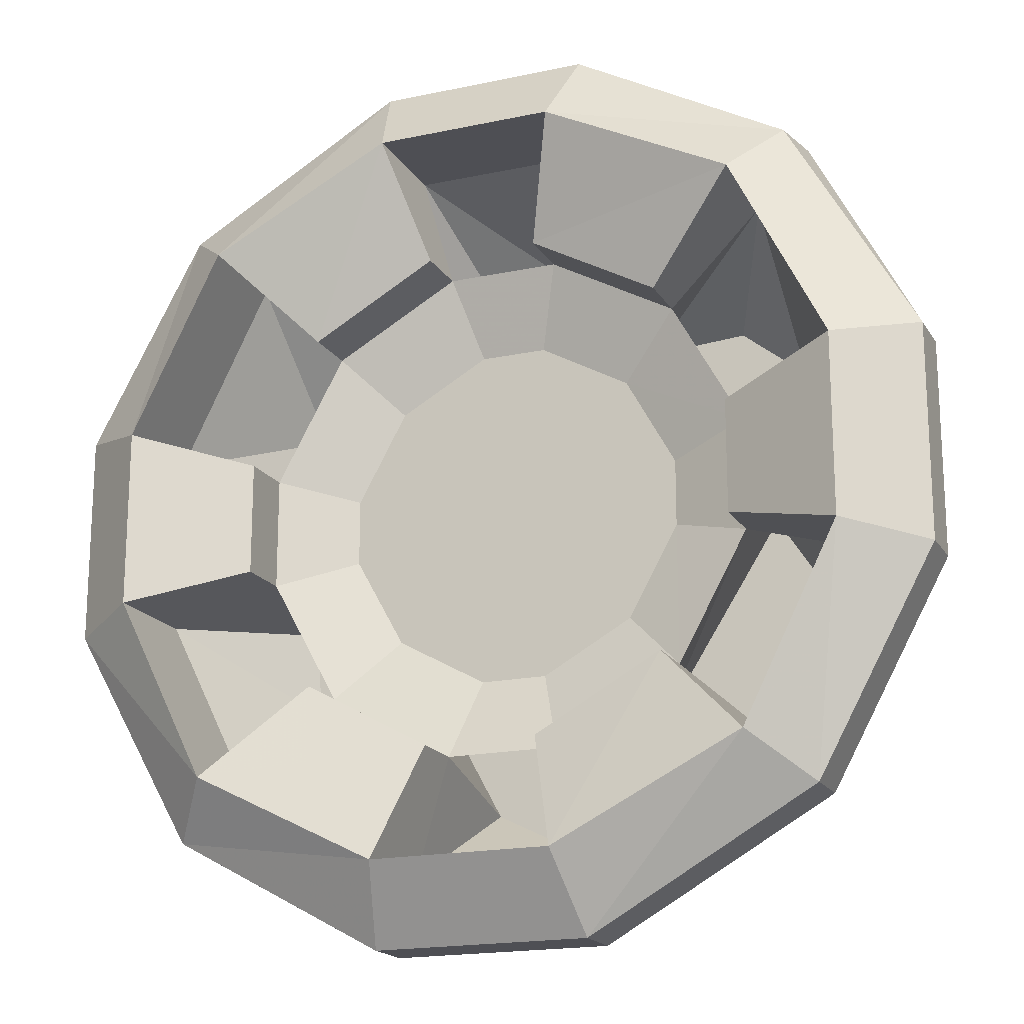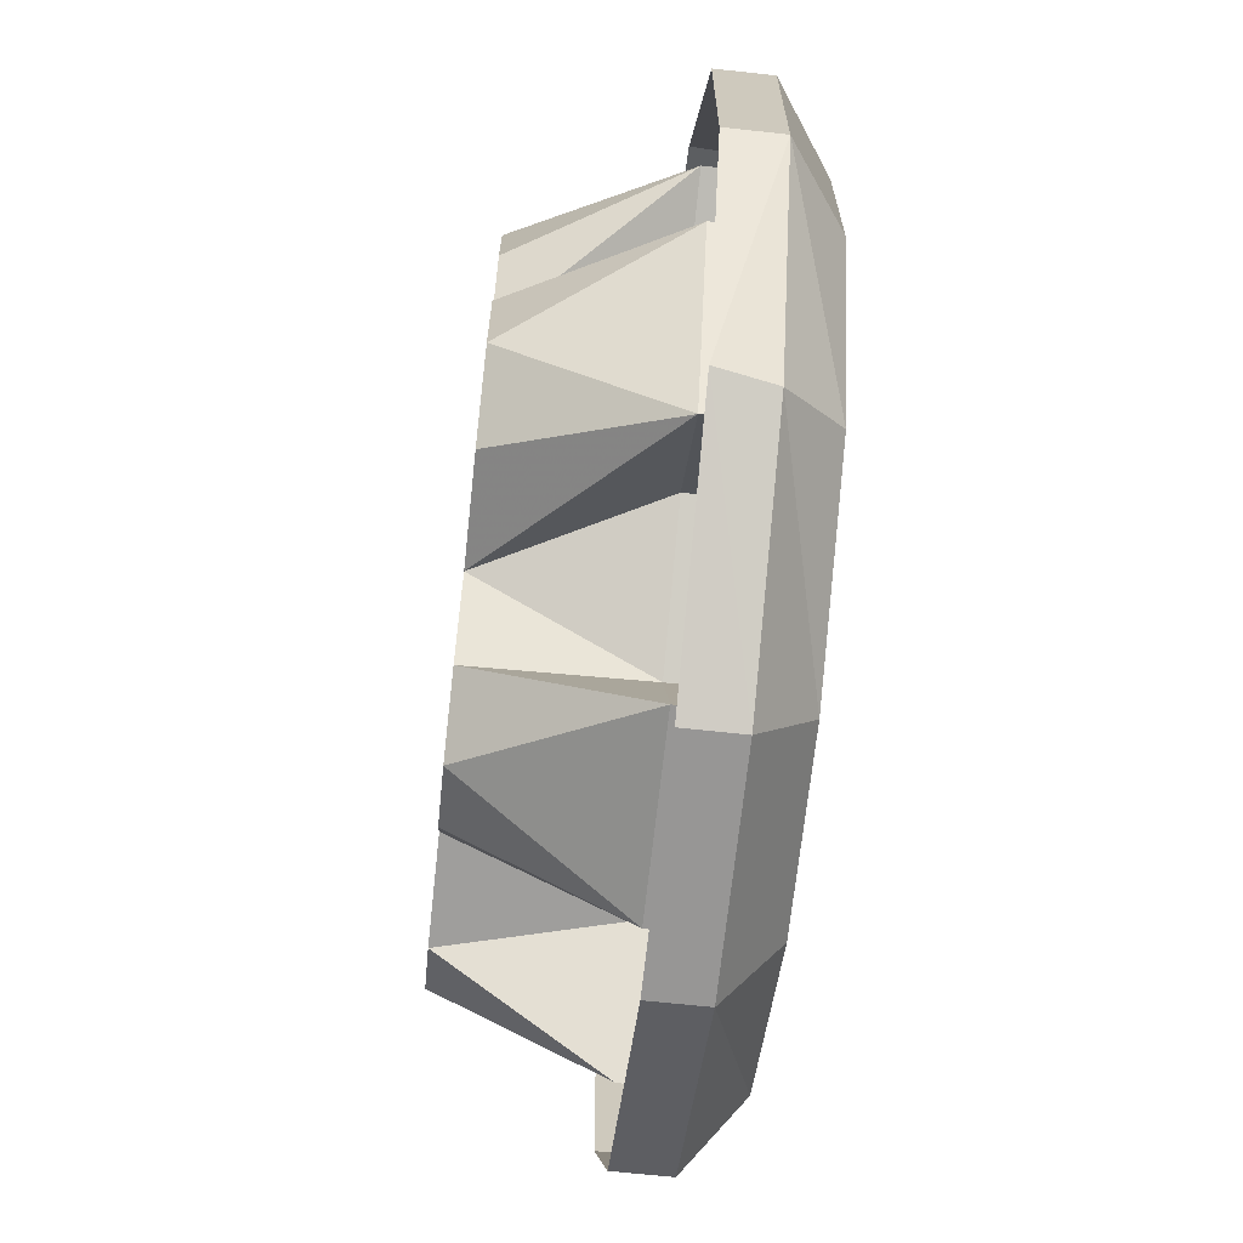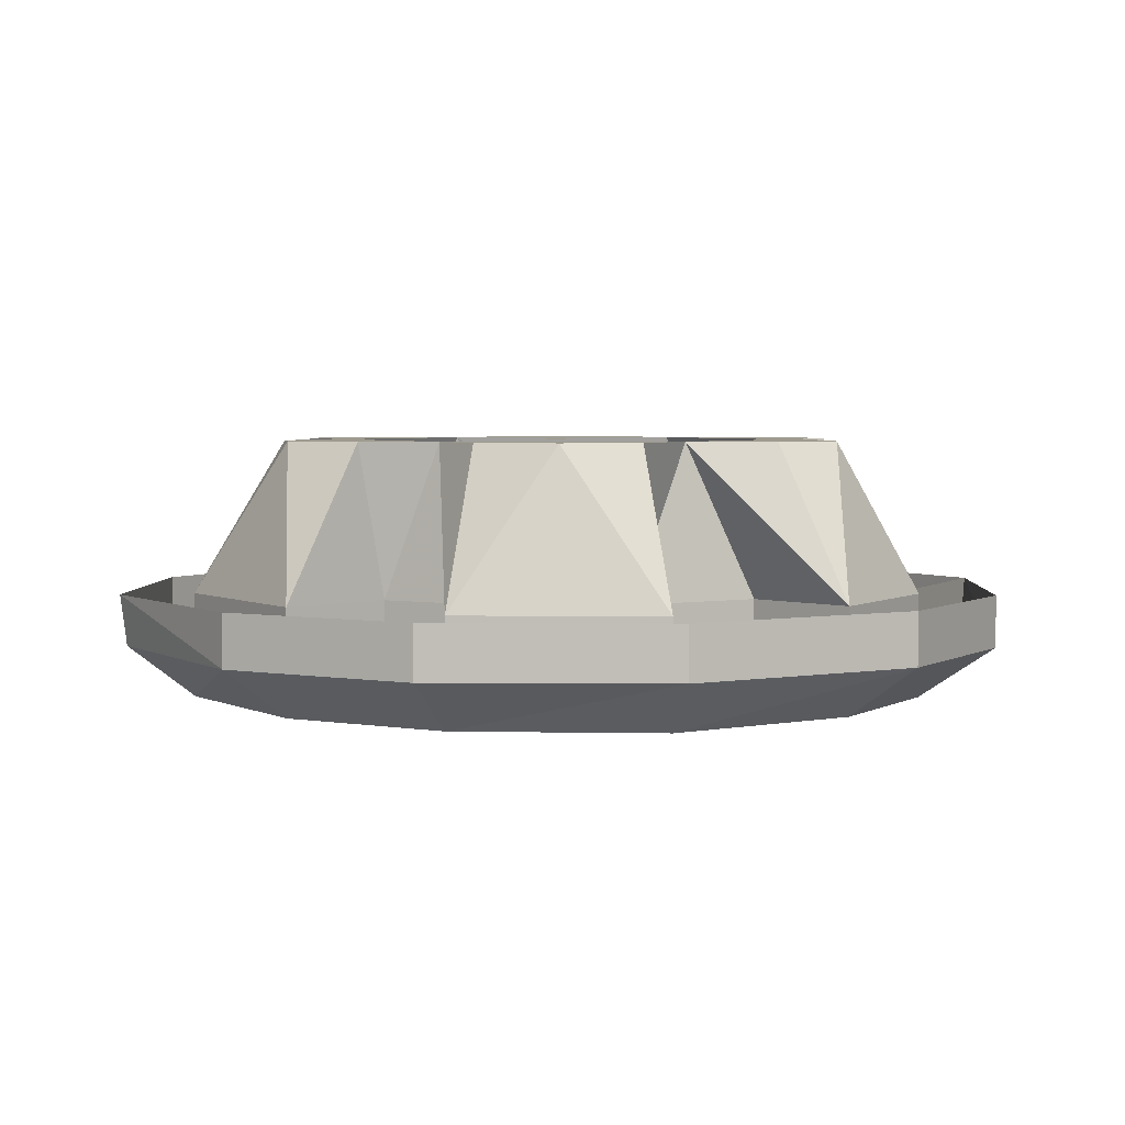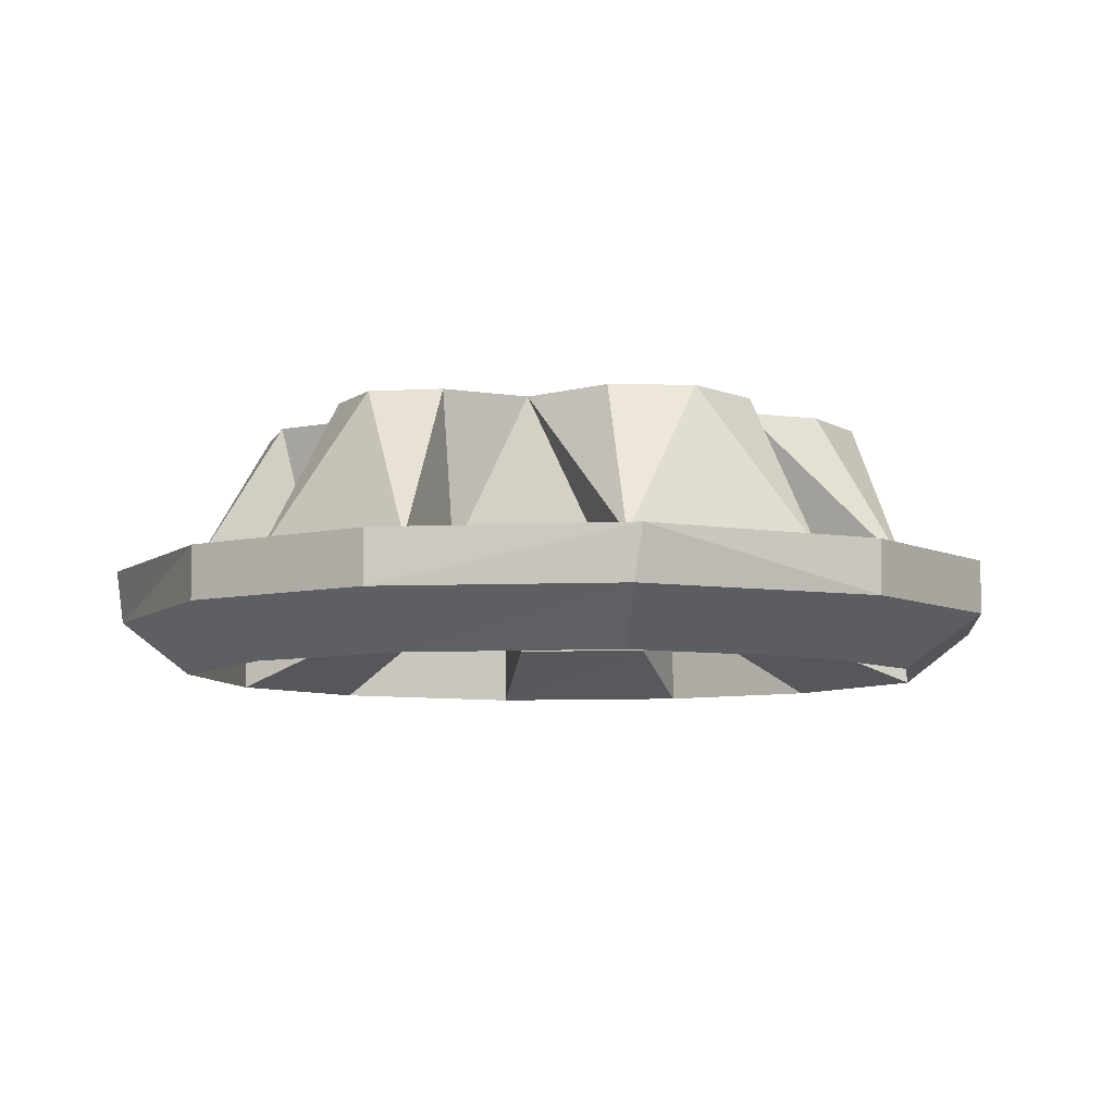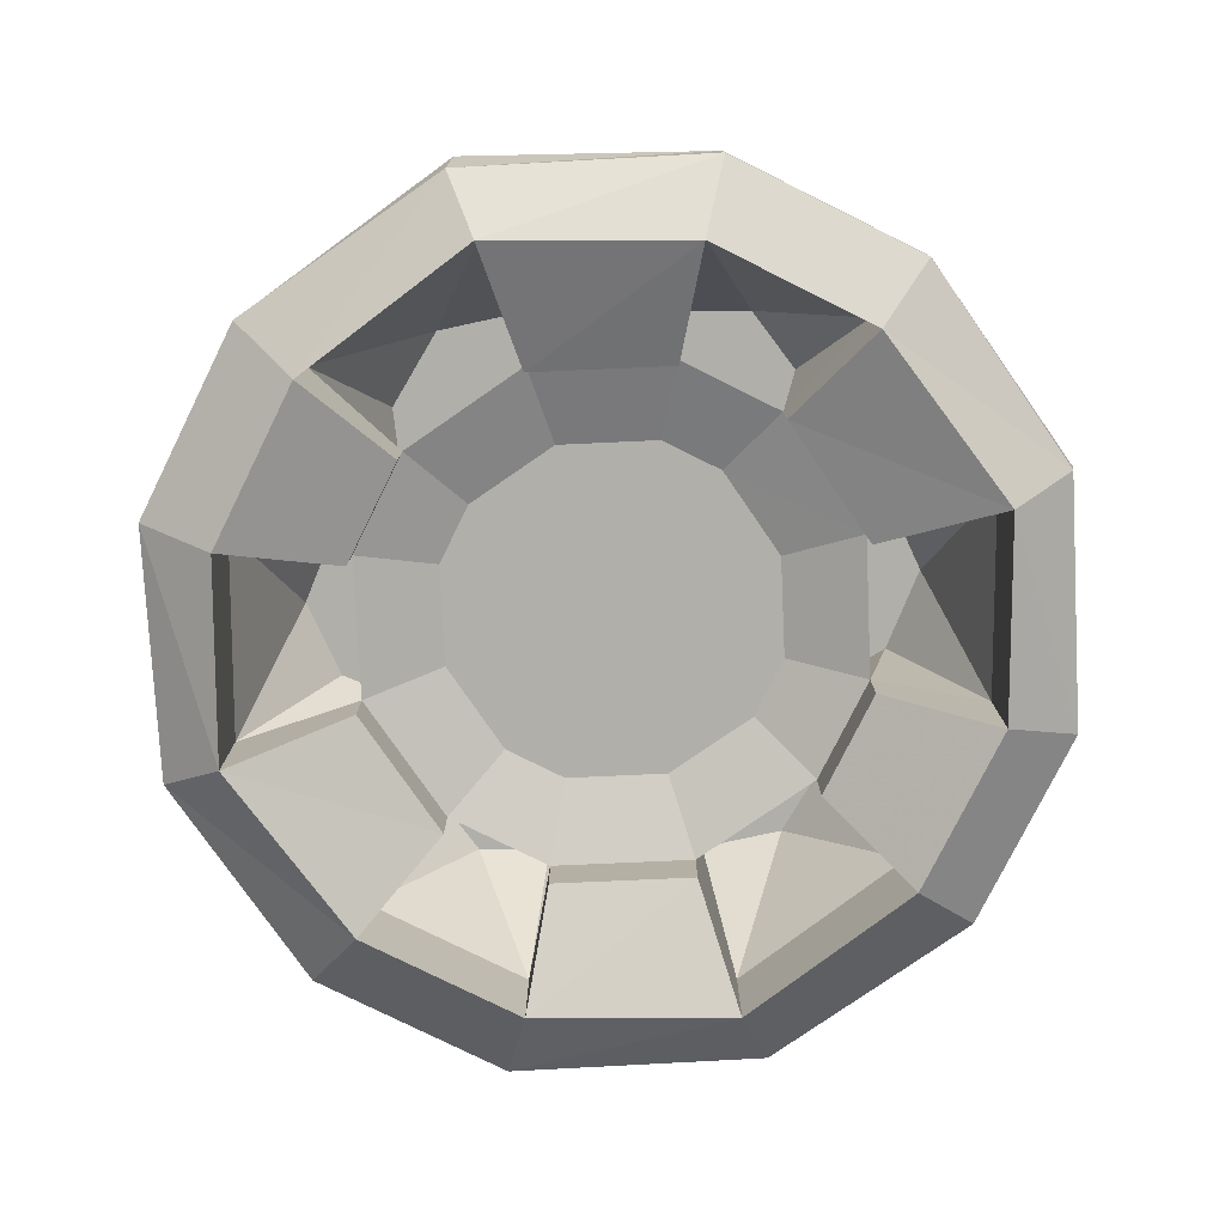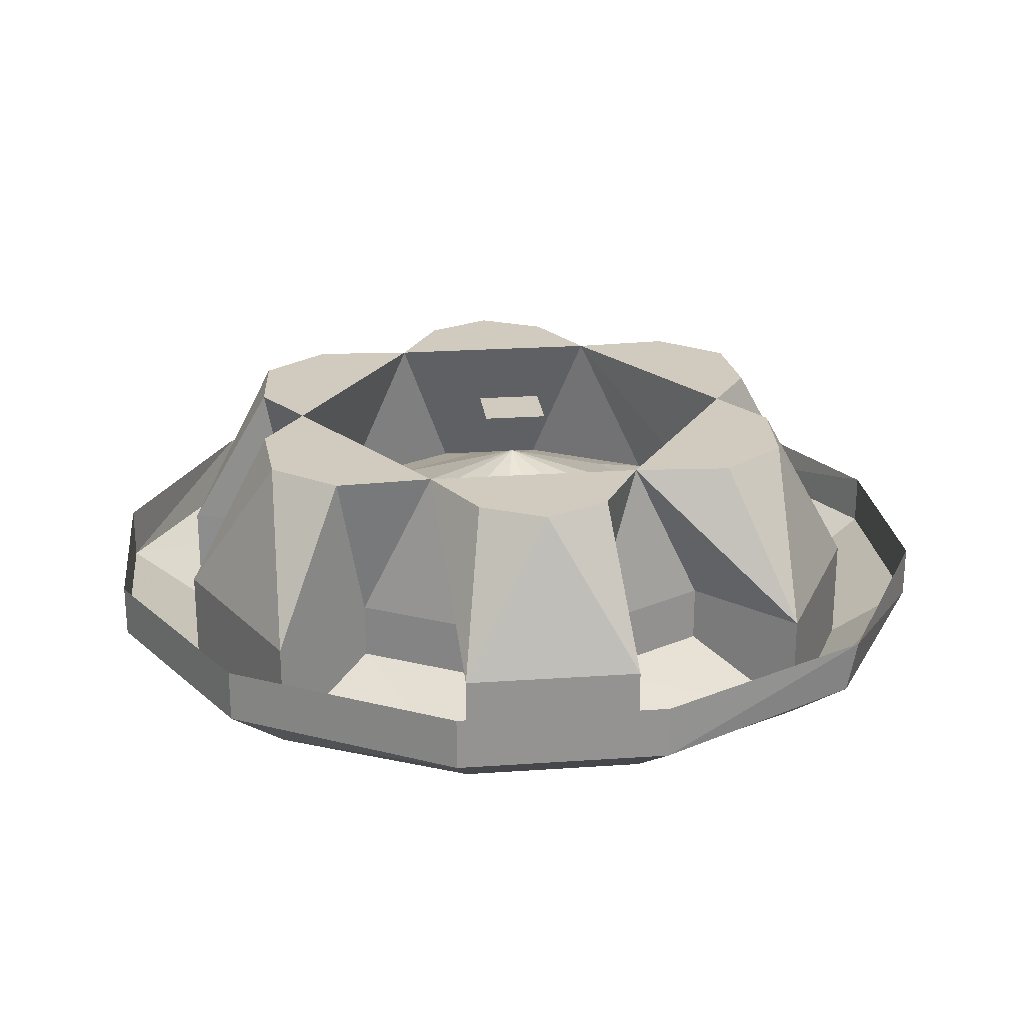
<metadata>
{"format":"obj","ext":"obj","renderer":"f3d","projection":"perspective","resolution":1024,"background":"white","views":[{"elev":-18.3,"azim":22.4,"up":"+Z"},{"elev":-67.9,"azim":-96.2,"up":"+Z"},{"elev":3.7,"azim":120.1,"up":"+Y"},{"elev":-7.0,"azim":35.6,"up":"+Y"},{"elev":-78.0,"azim":-26.4,"up":"+Y"},{"elev":23.6,"azim":173.4,"up":"+Y"}]}
</metadata>
<code>
v 0.07812 0 -0.07812
v -0.07812 0 -0.07812
v -0.07812 0 0.07812
v 0.07812 0 0.07812
v -0.7734 -0.3672 -0.7734
v -0.75 -0.4922 -0.7734
v -1.047 -0.4922 -0.25
v -1.047 -0.3672 -0.25
v -1.047 -0.3672 0.25
v -1.047 -0.4922 0.25
v -0.7734 -0.4922 0.75
v -0.7734 -0.3672 0.7734
v -0.25 -0.3672 1.047
v -0.25 -0.4922 1.047
v 0.25 -0.4922 1.047
v 0.25 -0.3672 1.047
v 0.7734 -0.3672 0.7734
v 0.75 -0.4922 0.7734
v 1.047 -0.4922 0.25
v 1.047 -0.3672 0.25
v 1.047 -0.3672 -0.25
v 1.047 -0.4922 -0.25
v 0.7734 -0.4922 -0.75
v 0.7734 -0.3672 -0.75
v 0.25 -0.3672 -1.047
v 0.25 -0.4922 -1.047
v -0.25 -0.4922 -1.047
v -0.25 -0.3672 -1.047
v -0.2109 -0.6172 -0.8672
v -0.6484 -0.6172 -0.6484
v -0.8672 -0.6172 -0.2109
v -0.8672 -0.6172 0.2109
v -0.6484 -0.6172 0.6484
v -0.2109 -0.6172 0.8672
v 0.2109 -0.6172 0.8672
v 0.6484 -0.6172 0.6484
v 0.8672 -0.6172 0.2109
v 0.8672 -0.6172 -0.2109
v 0.6484 -0.6172 -0.6484
v 0.2109 -0.6172 -0.8672
v 0.2109 -0.3672 -0.8672
v -0.2109 -0.3672 -0.8672
v -0.1328 -0.5 -0.5938
v -0.4297 -0.5 -0.4297
v -0.4297 -0.3672 -0.4297
v -0.6484 -0.3672 -0.6484
v -0.8672 -0.3672 -0.2109
v -0.5938 -0.5 -0.1328
v -0.5938 -0.5 0.1328
v -0.5938 -0.3672 0.1328
v -0.8672 -0.3672 0.2109
v -0.6484 -0.3672 0.6484
v -0.4297 -0.5 0.4297
v -0.1328 -0.5 0.5938
v -0.1328 -0.3672 0.5938
v -0.2109 -0.3672 0.8672
v 0.2109 -0.3672 0.8672
v 0.1328 -0.5 0.5938
v 0.4297 -0.5 0.4297
v 0.4297 -0.3672 0.4297
v 0.6484 -0.3672 0.6484
v 0.8672 -0.3672 0.2109
v 0.5938 -0.5 0.1328
v 0.5938 -0.5 -0.1328
v 0.5938 -0.3672 -0.1328
v 0.8672 -0.3672 -0.2109
v 0.6484 -0.3672 -0.6484
v 0.4297 -0.5 -0.4297
v 0.1328 -0.5 -0.5938
v 0.1328 -0.3672 -0.5938
v 0.2578 0 -0.4766
v -0.2578 0 -0.4766
v -0.1328 -0.3672 -0.5938
v 0.4297 -0.3672 -0.4297
v 0.2891 -0.2969 -0.2891
v 0.07812 -0.2969 -0.4062
v -0.07812 -0.2969 -0.4062
v -0.1562 0 -0.6641
v 0 0 -0.7422
v -0.4922 0 -0.4922
v -0.5625 0 0
v -0.5938 -0.3672 -0.1328
v -0.6641 0 -0.1562
v -0.6641 0 0.1562
v -0.2578 0 0.4766
v -0.4297 -0.3672 0.4297
v -0.4922 0 0.4922
v -0.1562 0 0.6641
v 0.2578 0 0.4766
v 0.1328 -0.3672 0.5938
v 0.1562 0 0.6641
v 0.4922 0 0.4922
v 0.5625 0 0
v 0.5938 -0.3672 0.1328
v 0.6641 0 0.1562
v 0.6641 0 -0.1562
v 0.4922 0 -0.4922
v 0.6484 0 -0.3672
v 0.4062 -0.2969 0.07812
v 0.4062 -0.2969 -0.07812
v 0 -0.125 0
v -0.2891 -0.2969 -0.2891
v -0.4062 -0.2969 -0.07812
v -0.6484 0 -0.3672
v 0.07812 -0.2969 0.4062
v 0.2891 -0.2969 0.2891
v -0.2891 -0.2969 0.2891
v -0.07812 -0.2969 0.4062
v 0.6484 0 0.3672
v 0 0 0.7422
v -0.6484 0 0.3672
v -0.4062 -0.2969 0.07812
v 0.1562 0 -0.6641
v 0 -0.2969 0
f 1 2 3
f 1 3 4
f 5 6 7
f 5 7 8
f 8 7 9
f 9 7 10
f 9 10 11
f 9 11 12
f 12 11 13
f 13 11 14
f 13 14 15
f 13 15 16
f 16 15 17
f 17 15 18
f 17 18 19
f 17 19 20
f 20 19 21
f 21 19 22
f 21 22 23
f 21 23 24
f 24 23 25
f 25 23 26
f 25 26 27
f 25 27 28
f 28 27 5
f 5 27 6
f 29 42 43
f 30 44 45
f 30 45 46
f 31 47 48
f 32 49 50
f 32 50 51
f 33 52 53
f 34 54 55
f 34 55 56
f 35 57 58
f 36 59 60
f 36 60 61
f 37 62 63
f 38 64 65
f 38 65 66
f 39 67 68
f 40 69 70
f 40 70 41
f 73 45 44
f 73 44 43
f 73 43 42
f 69 68 74
f 69 74 70
f 64 63 94
f 64 94 65
f 82 50 49
f 82 49 48
f 82 48 47
f 59 58 90
f 59 90 60
f 54 53 86
f 54 86 55
f 67 74 68
f 62 94 63
f 57 90 58
f 52 86 53
f 6 27 29
f 6 29 30
f 6 30 7
f 7 30 31
f 7 31 10
f 10 31 32
f 10 32 11
f 11 32 33
f 11 33 14
f 14 33 34
f 14 34 15
f 15 34 35
f 15 35 18
f 18 35 36
f 18 36 19
f 19 36 37
f 19 37 22
f 22 37 38
f 22 38 23
f 23 38 39
f 23 39 26
f 26 39 40
f 26 40 27
f 27 40 29
f 29 43 30
f 30 43 44
f 31 48 32
f 32 48 49
f 33 53 34
f 34 53 54
f 35 58 36
f 36 58 59
f 37 63 38
f 38 63 64
f 39 68 40
f 40 68 69
f 29 40 41
f 29 41 42
f 30 46 31
f 31 46 47
f 32 51 33
f 33 51 52
f 34 56 35
f 35 56 57
f 36 61 37
f 37 61 62
f 38 66 39
f 39 66 67
f 41 70 71
f 70 73 72
f 70 72 71
f 70 71 74
f 73 42 78
f 42 41 79
f 42 79 78
f 78 72 73
f 72 73 45
f 72 80 46
f 72 46 45
f 72 45 81
f 45 82 81
f 81 82 83
f 81 82 50
f 81 84 51
f 81 51 50
f 81 50 85
f 50 86 85
f 85 86 87
f 85 86 55
f 85 88 56
f 85 56 55
f 85 55 89
f 55 90 89
f 89 90 91
f 89 90 60
f 89 92 61
f 89 61 60
f 89 60 93
f 60 94 93
f 93 94 95
f 93 94 65
f 93 96 66
f 93 66 65
f 93 65 71
f 65 74 71
f 71 74 97
f 74 67 97
f 97 67 98
f 67 66 98
f 98 66 96
f 75 100 101
f 75 101 76
f 76 101 77
f 77 101 102
f 82 47 83
f 47 46 104
f 47 104 83
f 99 106 101
f 99 101 100
f 105 108 101
f 105 101 106
f 94 62 95
f 62 61 109
f 62 109 95
f 90 57 91
f 57 56 110
f 57 110 91
f 86 52 87
f 52 51 111
f 52 111 87
f 107 112 101
f 107 101 108
f 112 103 101
f 101 103 102
f 41 71 113
f 41 113 79
f 92 109 61
f 88 110 56
f 84 111 51
f 80 104 46
f 41 71 70
f 70 71 72
f 70 72 73
f 70 74 75
f 70 75 76
f 70 76 73
f 73 76 77
f 73 77 45
f 73 78 42
f 42 78 79
f 42 79 41
f 78 73 72
f 72 45 46
f 72 46 80
f 72 81 45
f 45 81 82
f 81 83 82
f 81 50 51
f 81 51 84
f 81 85 50
f 50 85 86
f 85 87 86
f 85 55 56
f 85 56 88
f 85 89 55
f 55 89 90
f 89 91 90
f 89 60 61
f 89 61 92
f 89 93 60
f 60 93 94
f 93 95 94
f 93 65 66
f 93 66 96
f 93 71 65
f 65 71 74
f 71 97 74
f 74 97 67
f 97 98 67
f 67 98 66
f 65 94 99
f 65 99 100
f 65 100 74
f 74 100 75
f 77 102 45
f 45 102 82
f 82 102 103
f 82 103 50
f 82 83 47
f 47 83 104
f 47 104 46
f 60 90 105
f 60 105 106
f 60 106 94
f 94 106 99
f 55 86 107
f 55 107 108
f 55 108 90
f 90 108 105
f 94 95 62
f 62 95 109
f 62 109 61
f 90 91 57
f 57 91 110
f 57 110 56
f 86 87 52
f 52 87 111
f 52 111 51
f 86 50 112
f 86 112 107
f 103 112 50
f 41 113 71
f 41 79 113
f 98 96 66
f 92 61 109
f 88 56 110
f 84 51 111
f 80 46 104
f 78 79 71
f 78 71 72
f 98 96 93
f 98 93 97
f 97 93 71
f 83 104 72
f 83 72 81
f 95 109 89
f 95 89 93
f 91 110 85
f 91 85 89
f 87 111 81
f 87 81 85
f 79 113 71
f 109 92 89
f 110 88 85
f 111 84 81
f 104 80 72
f 114 103 102
f 114 102 77
f 114 77 76
f 114 76 75
f 114 75 100
f 114 100 99
f 114 99 106
f 114 106 105
f 114 105 108
f 114 108 107
f 114 107 112
f 114 112 103

</code>
